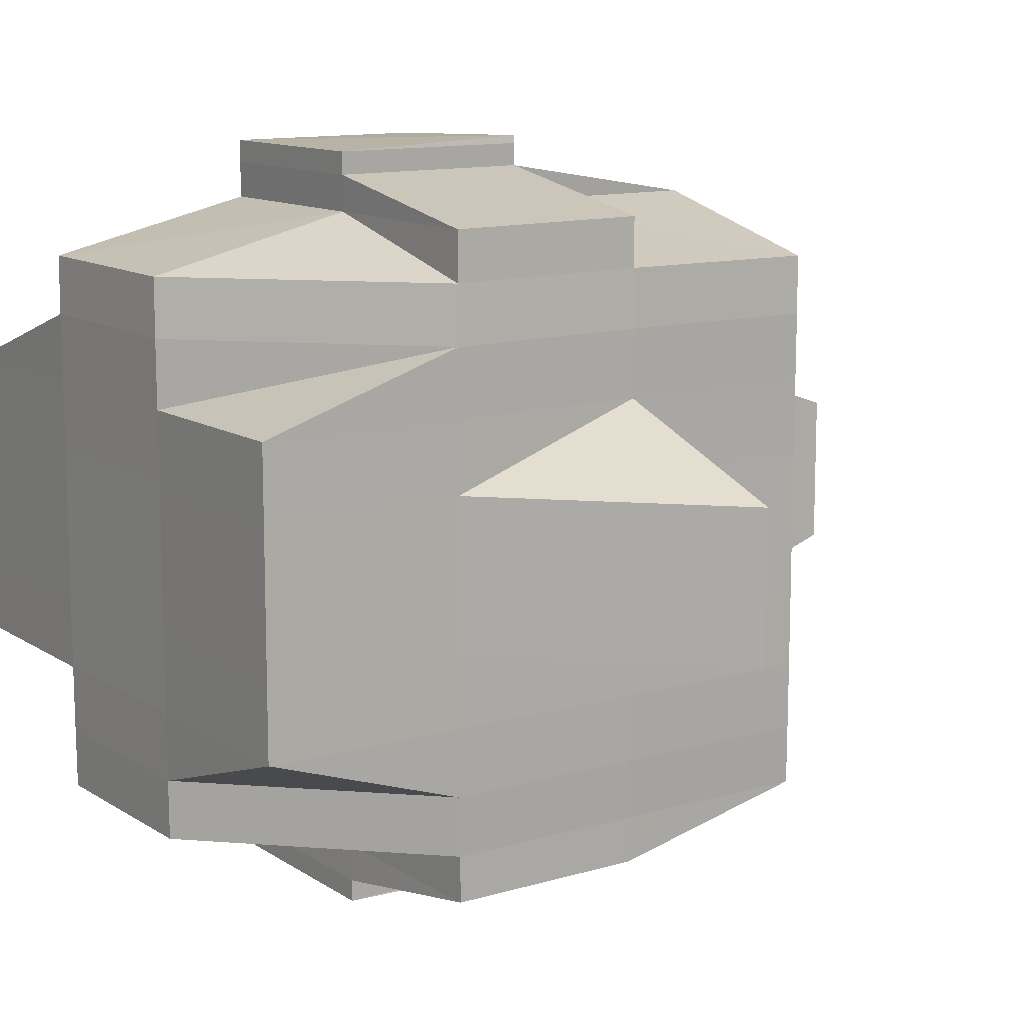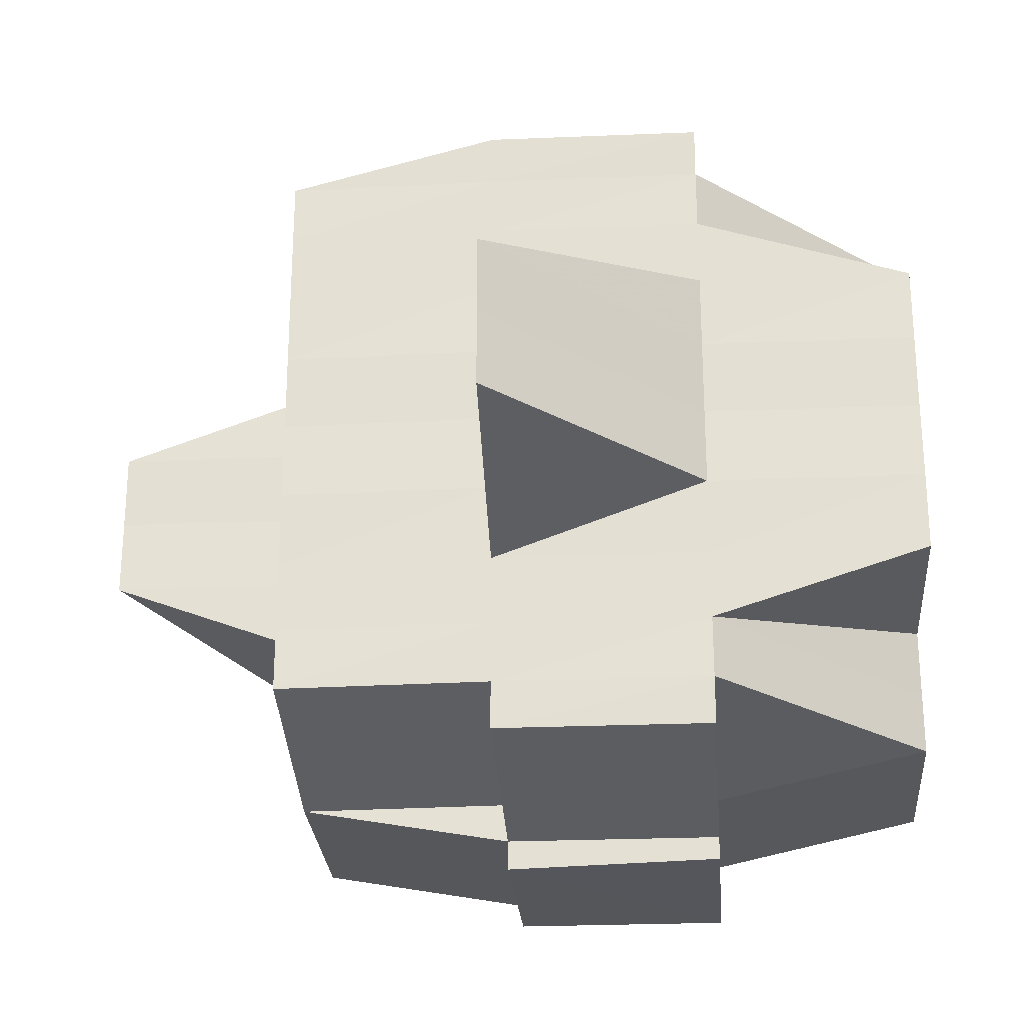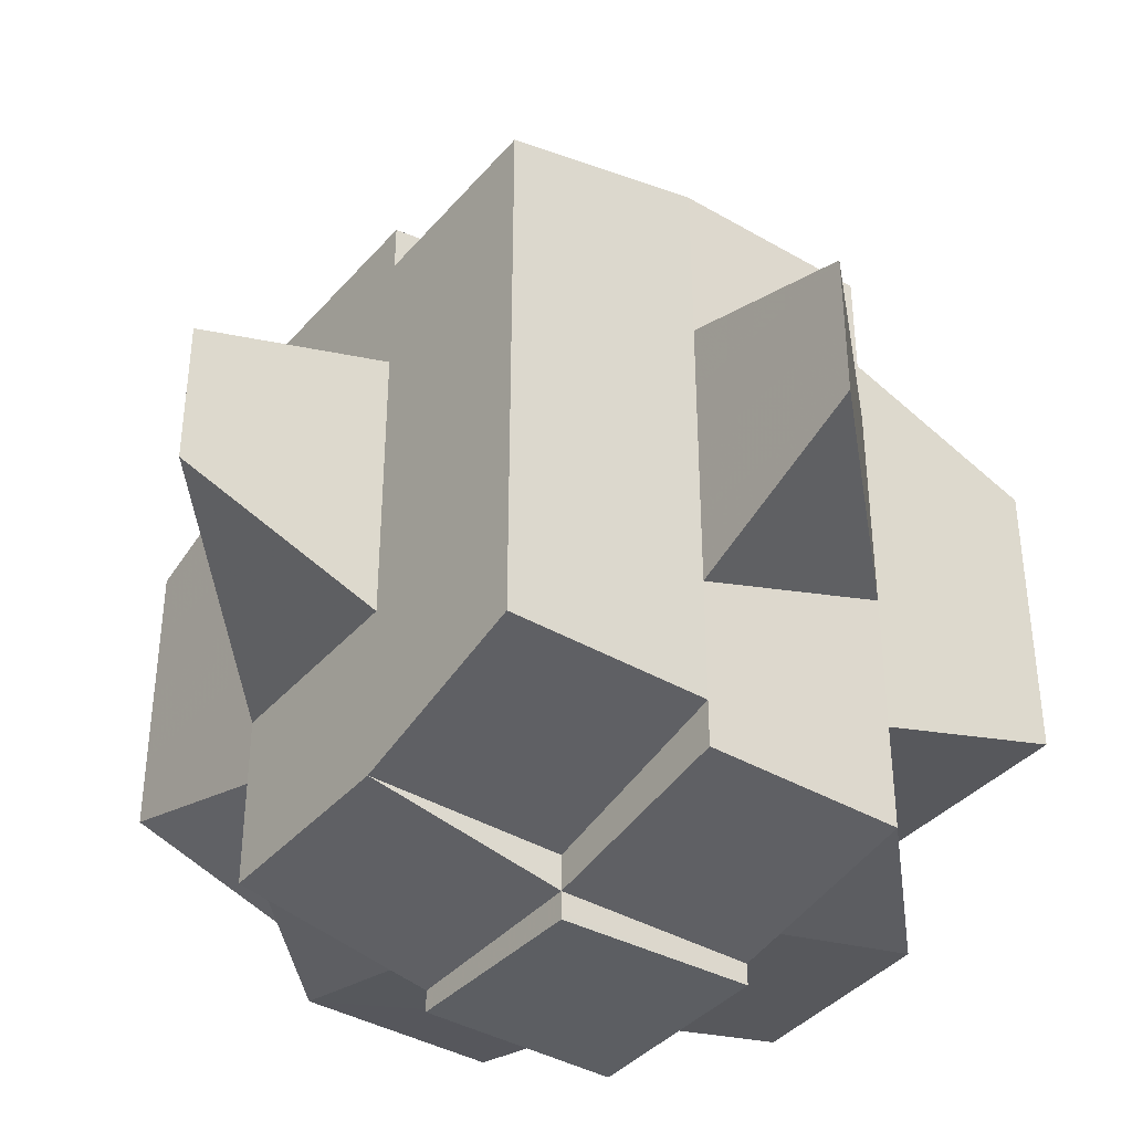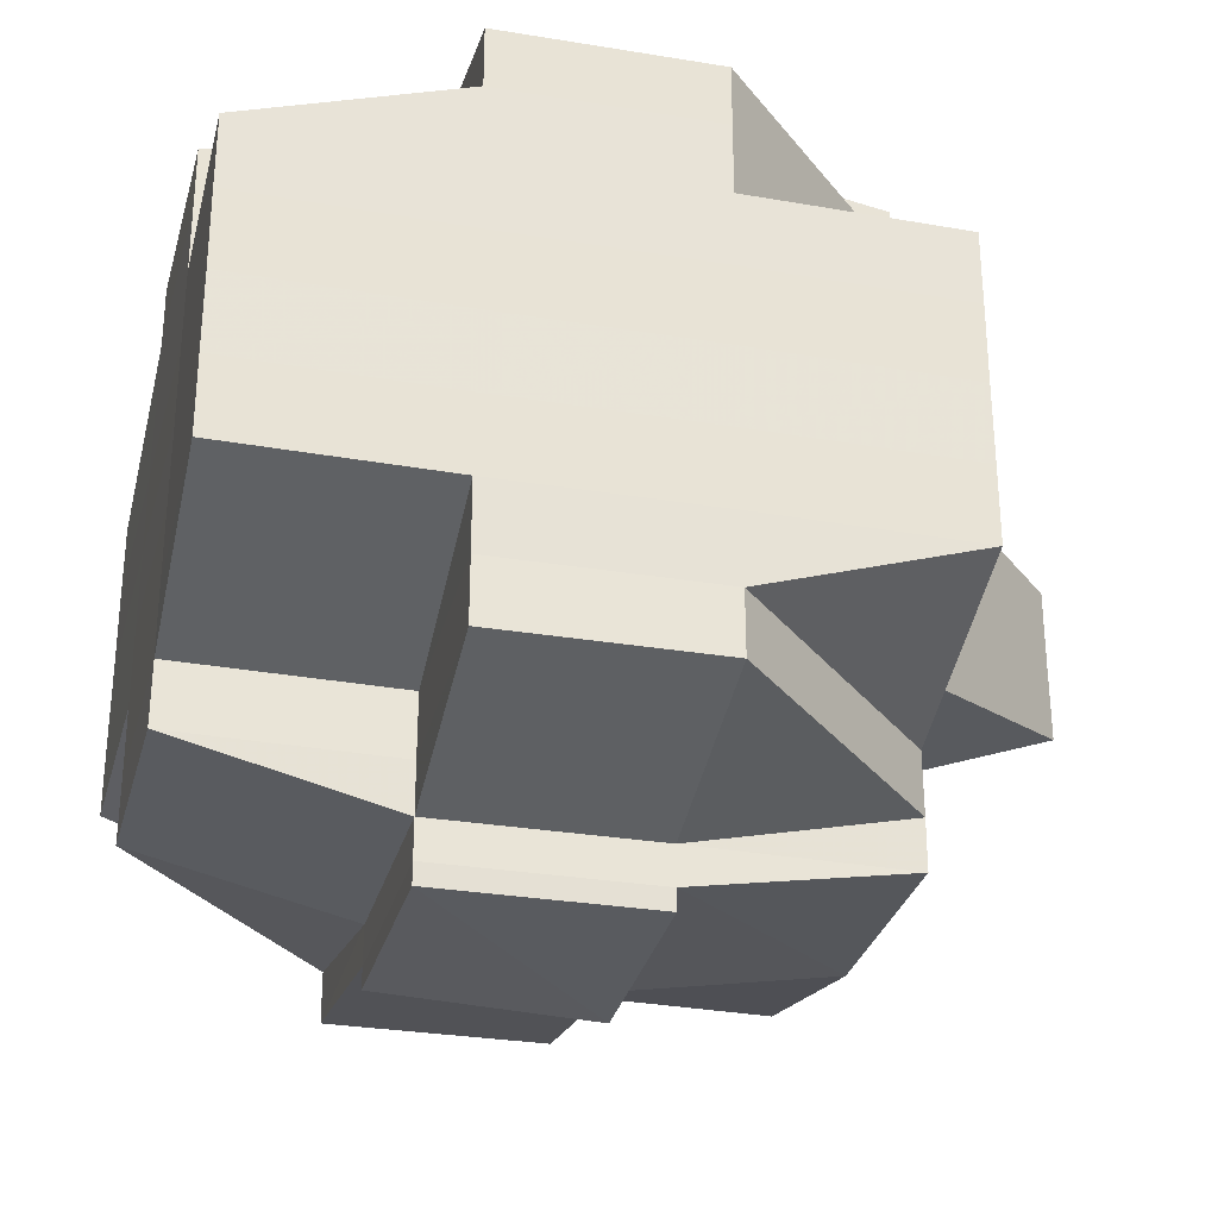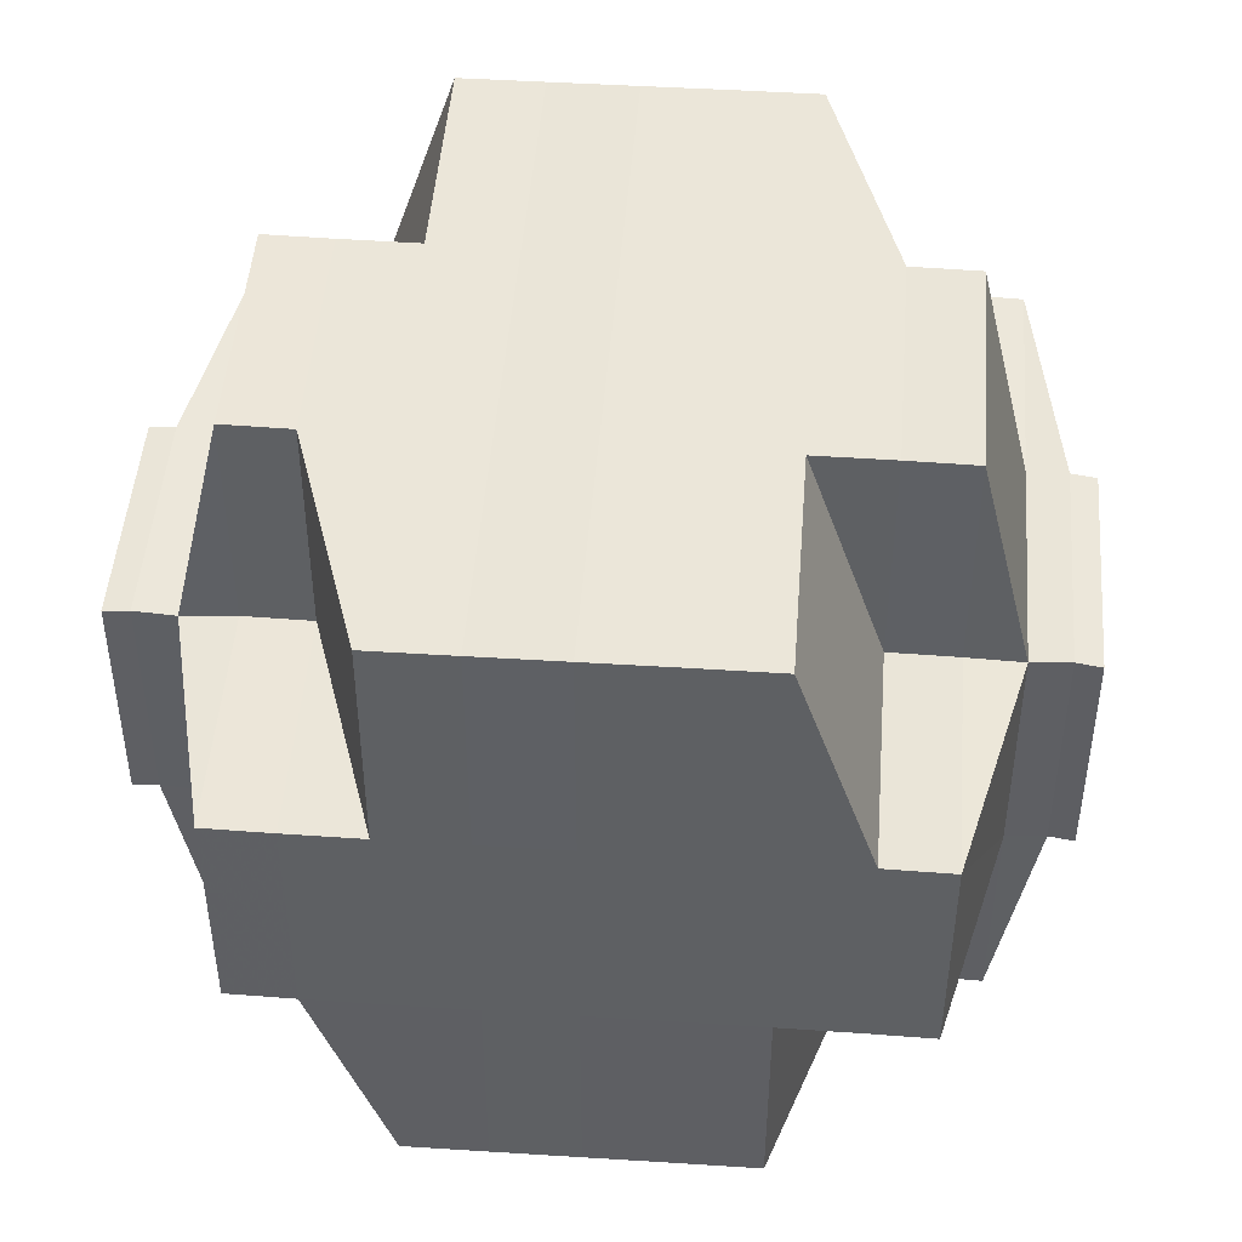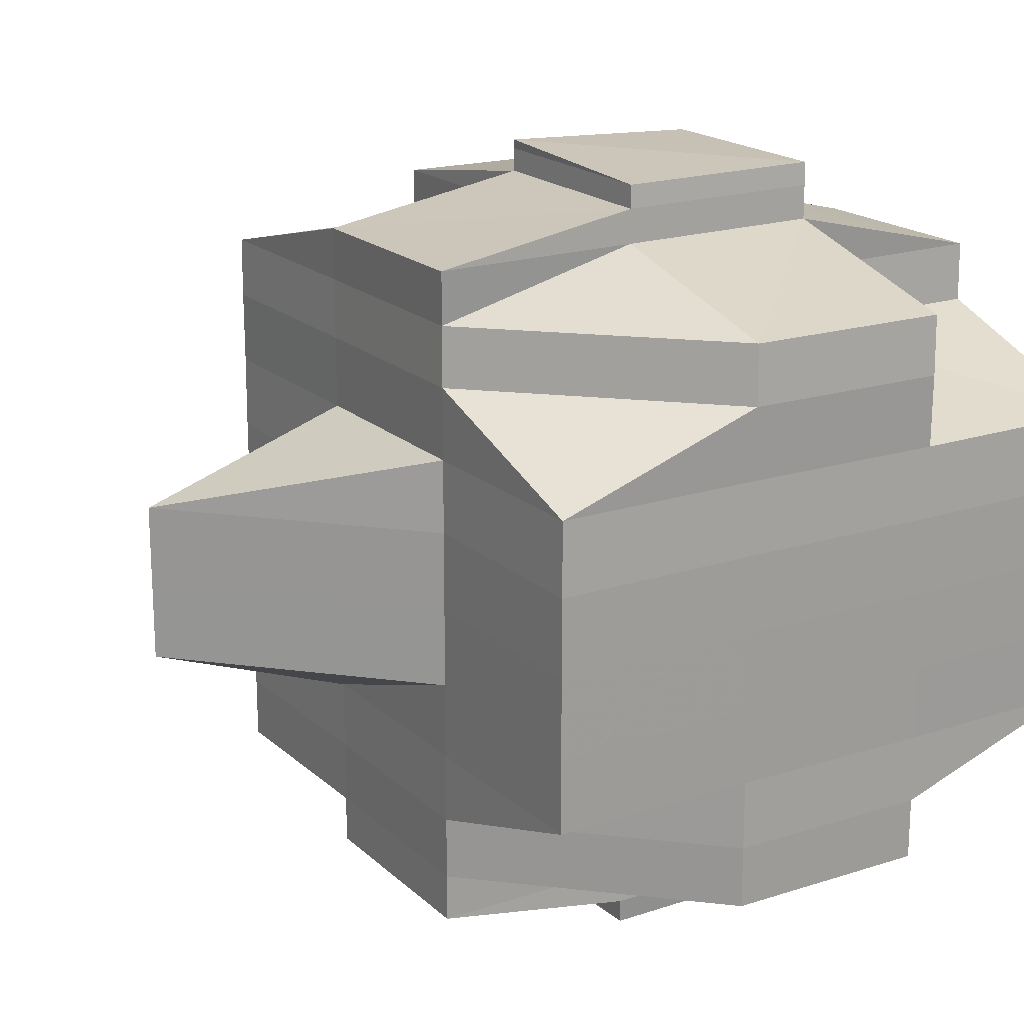
<metadata>
{"format":"obj","ext":"obj","renderer":"f3d","projection":"perspective","resolution":1024,"background":"white","views":[{"elev":12.0,"azim":-34.5,"up":"+Z"},{"elev":-26.5,"azim":94.0,"up":"+Z"},{"elev":-38.8,"azim":53.4,"up":"+Z"},{"elev":-30.7,"azim":-103.9,"up":"+Z"},{"elev":47.8,"azim":-85.6,"up":"+Y"},{"elev":18.8,"azim":148.2,"up":"+Z"}]}
</metadata>
<code>
o 3413
v 2158 1894 12.14
v 2158 1894 12.14
v 2158 1894 12.14
v 2158 1894 12.14
v 2158 1894 12.14
v 2158 1894 12.14
v 2158 1894 12.14
v 2158 1894 12.14
v 2158 1894 12.14
v 2158 1894 12.15
v 2158 1894 12.14
v 2158 1894 12.14
v 2158 1894 12.15
v 2158 1894 12.15
v 2158 1894 12.15
v 2158 1894 12.15
v 2158 1894 12.14
v 2158 1894 12.15
v 2158 1894 12.14
v 2158 1894 12.15
v 2158 1894 12.15
v 2158 1894 12.15
v 2158 1894 12.15
v 2158 1894 12.15
v 2158 1894 12.15
v 2158 1894 12.15
v 2158 1894 12.15
v 2158 1894 12.15
v 2158 1894 12.15
v 2158 1894 12.15
v 2158 1894 12.15
v 2158 1894 12.15
v 2158 1894 12.15
v 2158 1894 12.16
v 2158 1894 12.15
v 2158 1894 12.15
v 2158 1894 12.15
v 2158 1894 12.16
v 2158 1894 12.16
v 2158 1894 12.16
v 2158 1894 12.16
v 2158 1894 12.16
v 2158 1894 12.16
v 2158 1894 12.16
v 2158 1894 12.15
v 2158 1894 12.17
v 2158 1894 12.16
v 2158 1894 12.16
v 2158 1894 12.16
v 2158 1894 12.16
v 2158 1894 12.16
v 2158 1894 12.16
v 2158 1894 12.16
v 2158 1894 12.16
v 2158 1894 12.16
v 2158 1894 12.16
v 2158 1894 12.16
v 2158 1894 12.17
v 2158 1894 12.17
v 2158 1894 12.17
v 2158 1894 12.17
v 2158 1894 12.17
v 2158 1894 12.17
v 2158 1894 12.17
v 2158 1894 12.17
v 2158 1894 12.17
v 2158 1894 12.17
v 2158 1894 12.17
v 2158 1894 12.16
v 2158 1894 12.16
v 2158 1894 12.16
v 2158 1894 12.16
v 2158 1894 12.17
v 2158 1894 12.17
v 2158 1894 12.18
v 2158 1894 12.17
v 2158 1894 12.17
v 2158 1894 12.17
v 2158 1894 12.17
v 2158 1894 12.17
v 2158 1894 12.17
v 2158 1894 12.17
v 2158 1894 12.16
v 2158 1894 12.17
v 2158 1894 12.17
v 2158 1894 12.17
v 2158 1894 12.17
v 2158 1894 12.18
v 2158 1894 12.18
v 2158 1894 12.18
v 2158 1894 12.18
v 2158 1894 12.18
v 2158 1894 12.18
v 2158 1894 12.18
v 2158 1894 12.18
v 2158 1894 12.18
v 2158 1894 12.18
v 2158 1894 12.18
v 2158 1894 12.18
v 2158 1894 12.18
v 2158 1894 12.18
v 2158 1894 12.18
v 2158 1894 12.18
v 2158 1894 12.18
v 2158 1894 12.18
v 2158 1894 12.18
v 2158 1894 12.17
v 2158 1894 12.18
v 2158 1894 12.18
v 2158 1894 12.17
v 2158 1894 12.17
v 2158 1894 12.18
v 2158 1894 12.17
v 2158 1894 12.17
v 2158 1894 12.17
v 2158 1894 12.16
v 2158 1894 12.16
v 2158 1894 12.16
v 2158 1894 12.17
v 2158 1894 12.16
v 2158 1894 12.16
v 2158 1894 12.16
v 2158 1894 12.16
v 2158 1894 12.17
v 2158 1894 12.17
v 2158 1894 12.17
v 2158 1894 12.17
v 2158 1894 12.16
v 2158 1894 12.16
v 2158 1894 12.16
v 2158 1894 12.16
v 2158 1894 12.16
v 2158 1894 12.16
v 2158 1894 12.15
v 2158 1894 12.15
v 2158 1894 12.15
v 2158 1894 12.15
v 2158 1894 12.15
v 2158 1894 12.15
v 2158 1894 12.15
v 2158 1894 12.15
v 2158 1894 12.15
v 2158 1894 12.15
v 2158 1894 12.15
v 2158 1894 12.15
v 2158 1894 12.15
v 2158 1894 12.15
v 2158 1894 12.15
v 2158 1894 12.15
v 2158 1894 12.16
v 2158 1894 12.16
v 2158 1894 12.15
v 2158 1894 12.16
v 2158 1894 12.16
v 2158 1894 12.16
v 2158 1894 12.16
v 2158 1894 12.16
v 2158 1894 12.16
v 2158 1894 12.16
v 2158 1894 12.15
v 2158 1894 12.15
v 2158 1894 12.15
v 2158 1894 12.15
v 2158 1894 12.15
v 2158 1894 12.15
v 2158 1894 12.16
v 2158 1894 12.16
v 2158 1894 12.16
v 2158 1894 12.16
v 2158 1894 12.17
v 2158 1894 12.17
v 2158 1894 12.17
v 2158 1894 12.17
v 2158 1894 12.17
v 2158 1894 12.17
v 2158 1894 12.17
v 2158 1894 12.17
v 2158 1894 12.17
v 2158 1894 12.17
v 2158 1894 12.18
v 2158 1894 12.18
v 2158 1894 12.18
v 2158 1894 12.17
v 2158 1894 12.17
v 2158 1894 12.18
v 2158 1894 12.17
v 2158 1894 12.18
v 2158 1894 12.18
v 2158 1894 12.17
v 2158 1894 12.18
v 2158 1894 12.18
v 2158 1894 12.17
v 2158 1894 12.17
v 2158 1894 12.18
v 2158 1894 12.18
v 2158 1894 12.18
v 2158 1894 12.18
v 2158 1894 12.18
v 2158 1894 12.18
v 2158 1894 12.18
v 2158 1894 12.18
v 2158 1894 12.18
v 2158 1894 12.18
v 2158 1894 12.18
v 2158 1894 12.18
v 2158 1894 12.18
v 2158 1894 12.18
v 2158 1894 12.18
v 2158 1894 12.18
v 2158 1894 12.18
v 2158 1894 12.18
v 2158 1894 12.18
v 2158 1894 12.18
v 2158 1894 12.18
v 2158 1894 12.18
v 2158 1894 12.17
v 2158 1894 12.18
v 2158 1894 12.18
v 2158 1894 12.17
v 2158 1894 12.17
v 2158 1894 12.17
v 2158 1894 12.18
v 2158 1894 12.18
v 2158 1894 12.18
v 2158 1894 12.17
v 2158 1894 12.17
v 2158 1894 12.17
v 2158 1894 12.17
v 2158 1894 12.18
v 2158 1894 12.17
v 2158 1894 12.17
v 2158 1894 12.17
v 2158 1894 12.18
v 2158 1894 12.18
v 2158 1894 12.18
v 2158 1894 12.18
v 2158 1894 12.17
v 2158 1894 12.17
v 2158 1894 12.17
v 2158 1894 12.17
v 2158 1894 12.17
v 2158 1894 12.17
v 2158 1894 12.17
v 2158 1894 12.17
v 2158 1894 12.17
v 2158 1894 12.16
v 2158 1894 12.17
v 2158 1894 12.17
v 2158 1894 12.17
v 2158 1894 12.17
v 2158 1894 12.16
v 2158 1894 12.16
v 2158 1894 12.16
v 2158 1894 12.16
v 2158 1894 12.16
v 2158 1894 12.16
v 2158 1894 12.16
v 2158 1894 12.16
v 2158 1894 12.15
v 2158 1894 12.15
v 2158 1894 12.15
v 2158 1894 12.15
v 2158 1894 12.15
v 2158 1894 12.15
v 2158 1894 12.15
v 2158 1894 12.15
v 2158 1894 12.15
v 2158 1894 12.15
v 2158 1894 12.16
v 2158 1894 12.15
v 2158 1894 12.15
v 2158 1894 12.16
v 2158 1894 12.16
v 2158 1894 12.16
v 2158 1894 12.15
v 2158 1894 12.16
v 2158 1894 12.16
v 2158 1894 12.16
v 2158 1894 12.16
v 2158 1894 12.16
v 2158 1894 12.16
v 2158 1894 12.16
v 2158 1894 12.15
v 2158 1894 12.16
v 2158 1894 12.17
v 2158 1894 12.16
v 2158 1894 12.16
v 2158 1894 12.16
v 2158 1894 12.16
v 2158 1894 12.16
v 2158 1894 12.16
v 2158 1894 12.16
v 2158 1894 12.16
v 2158 1894 12.15
v 2158 1894 12.15
v 2158 1894 12.15
v 2158 1894 12.15
v 2158 1894 12.15
v 2158 1894 12.15
v 2158 1894 12.15
v 2158 1894 12.15
v 2158 1894 12.14
v 2158 1894 12.14
v 2158 1894 12.15
v 2158 1894 12.15
v 2158 1894 12.15
v 2158 1894 12.15
v 2158 1894 12.15
v 2158 1894 12.15
v 2158 1894 12.14
v 2158 1894 12.15
v 2158 1894 12.15
v 2158 1894 12.15
v 2158 1894 12.15
v 2158 1894 12.15
v 2158 1894 12.15
v 2158 1894 12.15
v 2158 1894 12.15
v 2158 1894 12.15
v 2158 1894 12.15
v 2158 1894 12.15
v 2158 1894 12.16
v 2158 1894 12.16
v 2158 1894 12.16
v 2158 1894 12.15
v 2158 1894 12.16
v 2158 1894 12.15
v 2158 1894 12.16
v 2158 1894 12.16
v 2158 1894 12.16
v 2158 1894 12.16
v 2158 1894 12.16
v 2158 1894 12.16
v 2158 1894 12.16
v 2158 1894 12.16
v 2158 1894 12.17
v 2158 1894 12.16
v 2158 1894 12.16
v 2158 1894 12.17
v 2158 1894 12.17
v 2158 1894 12.17
v 2158 1894 12.17
v 2158 1894 12.18
v 2158 1894 12.18
v 2158 1894 12.18
v 2158 1894 12.18
v 2158 1894 12.18
v 2158 1894 12.18
v 2158 1894 12.18
v 2158 1894 12.18
v 2158 1894 12.18
v 2158 1894 12.18
v 2158 1894 12.18
v 2158 1894 12.18
v 2158 1894 12.18
v 2158 1894 12.18
v 2158 1894 12.18
v 2158 1894 12.18
v 2158 1894 12.18
v 2158 1894 12.18
v 2158 1894 12.18
f 1 2 3
f 2 4 5
f 6 7 8
f 9 10 6
f 11 12 8
f 13 14 11
f 15 16 14
f 17 18 12
f 19 20 17
f 20 21 22
f 21 23 24
f 25 26 18
f 27 28 26
f 25 27 29
f 30 27 31
f 32 33 27
f 33 34 35
f 36 35 27
f 27 35 37
f 34 38 39
f 38 40 41
f 42 39 35
f 43 44 42
f 35 39 45
f 35 45 37
f 40 46 47
f 44 48 49
f 49 50 51
f 47 52 53
f 54 53 55
f 56 57 50
f 48 58 56
f 58 59 60
f 60 61 57
f 62 63 61
f 64 65 52
f 66 67 65
f 46 68 64
f 69 66 70
f 71 69 72
f 68 73 74
f 73 75 76
f 77 76 74
f 74 76 78
f 74 78 79
f 78 80 81
f 78 81 82
f 79 82 83
f 79 78 84
f 76 85 78
f 86 87 79
f 76 88 85
f 89 88 76
f 89 90 91
f 88 92 85
f 93 94 90
f 95 94 96
f 97 96 98
f 99 94 100
f 101 99 102
f 102 103 104
f 105 100 106
f 105 106 107
f 108 93 105
f 109 108 105
f 110 105 77
f 110 107 111
f 112 105 110
f 113 111 114
f 115 114 116
f 113 110 62
f 117 116 118
f 119 110 113
f 119 112 110
f 120 118 121
f 122 123 120
f 123 124 117
f 124 125 126
f 127 126 128
f 129 128 130
f 131 130 132
f 133 121 134
f 135 134 136
f 137 136 138
f 135 133 36
f 139 138 140
f 141 142 140
f 143 144 142
f 145 146 139
f 147 135 146
f 148 135 147
f 149 148 147
f 150 133 135
f 148 150 135
f 151 150 152
f 150 153 133
f 154 155 150
f 155 156 153
f 157 153 150
f 153 158 159
f 149 160 161
f 162 161 163
f 164 163 7
f 10 165 164
f 153 166 167
f 168 166 153
f 166 169 158
f 156 170 166
f 170 171 172
f 172 173 169
f 166 172 129
f 174 172 166
f 175 176 173
f 172 175 127
f 177 175 172
f 177 119 175
f 175 119 113
f 178 119 177
f 179 178 177
f 178 180 119
f 180 112 119
f 181 180 178
f 180 182 112
f 183 178 179
f 184 185 183
f 186 187 178
f 187 188 180
f 189 186 179
f 188 190 182
f 191 182 180
f 179 192 193
f 182 194 195
f 182 196 194
f 197 198 196
f 197 199 182
f 200 201 197
f 201 202 203
f 204 203 205
f 206 204 191
f 207 200 206
f 206 205 208
f 209 206 210
f 211 212 209
f 212 213 214
f 215 208 216
f 215 206 217
f 92 206 215
f 217 218 219
f 220 219 221
f 222 223 218
f 185 223 224
f 225 222 226
f 227 226 228
f 229 224 230
f 231 230 232
f 233 234 92
f 234 235 236
f 92 215 237
f 237 215 238
f 85 92 237
f 237 238 239
f 85 237 240
f 240 237 239
f 239 216 241
f 239 241 242
f 243 244 240
f 240 239 245
f 245 242 246
f 245 239 247
f 248 240 245
f 249 240 248
f 250 243 248
f 248 245 251
f 251 246 252
f 251 245 253
f 254 248 251
f 84 248 254
f 255 250 254
f 254 251 256
f 256 252 257
f 256 251 258
f 259 257 260
f 259 260 261
f 262 261 263
f 264 265 263
f 266 267 265
f 268 269 267
f 270 268 271
f 272 256 273
f 274 273 275
f 276 256 272
f 276 254 256
f 277 254 276
f 278 276 272
f 279 255 276
f 280 279 278
f 281 276 278
f 278 282 283
f 284 79 277
f 285 79 284
f 286 284 281
f 70 284 286
f 287 86 284
f 288 287 286
f 284 83 289
f 286 289 290
f 291 288 292
f 72 286 292
f 292 286 293
f 292 293 45
f 39 292 45
f 45 293 294
f 293 278 294
f 294 278 266
f 294 283 295
f 45 294 296
f 296 294 297
f 37 45 296
f 296 295 298
f 37 296 299
f 299 298 300
f 299 296 301
f 302 300 303
f 304 305 299
f 306 299 307
f 307 308 302
f 14 299 308
f 308 309 310
f 301 311 164
f 311 312 309
f 311 313 312
f 165 314 311
f 314 315 316
f 317 316 311
f 318 319 317
f 316 149 311
f 316 320 149
f 320 148 149
f 321 320 316
f 320 322 148
f 321 323 320
f 323 322 320
f 324 323 325
f 322 326 327
f 328 329 323
f 323 330 322
f 258 330 323
f 329 331 330
f 330 332 322
f 322 332 333
f 332 334 326
f 330 335 332
f 253 335 330
f 331 336 335
f 335 337 332
f 332 337 157
f 337 338 334
f 335 339 337
f 336 340 339
f 247 339 335
f 341 193 338
f 339 341 337
f 337 341 168
f 339 342 341
f 220 342 339
f 342 179 341
f 341 179 174
f 343 344 345
f 344 346 347
f 348 347 349
f 350 351 348
f 351 352 353
f 354 346 352
f 355 354 356
f 357 358 359
f 359 360 361

</code>
